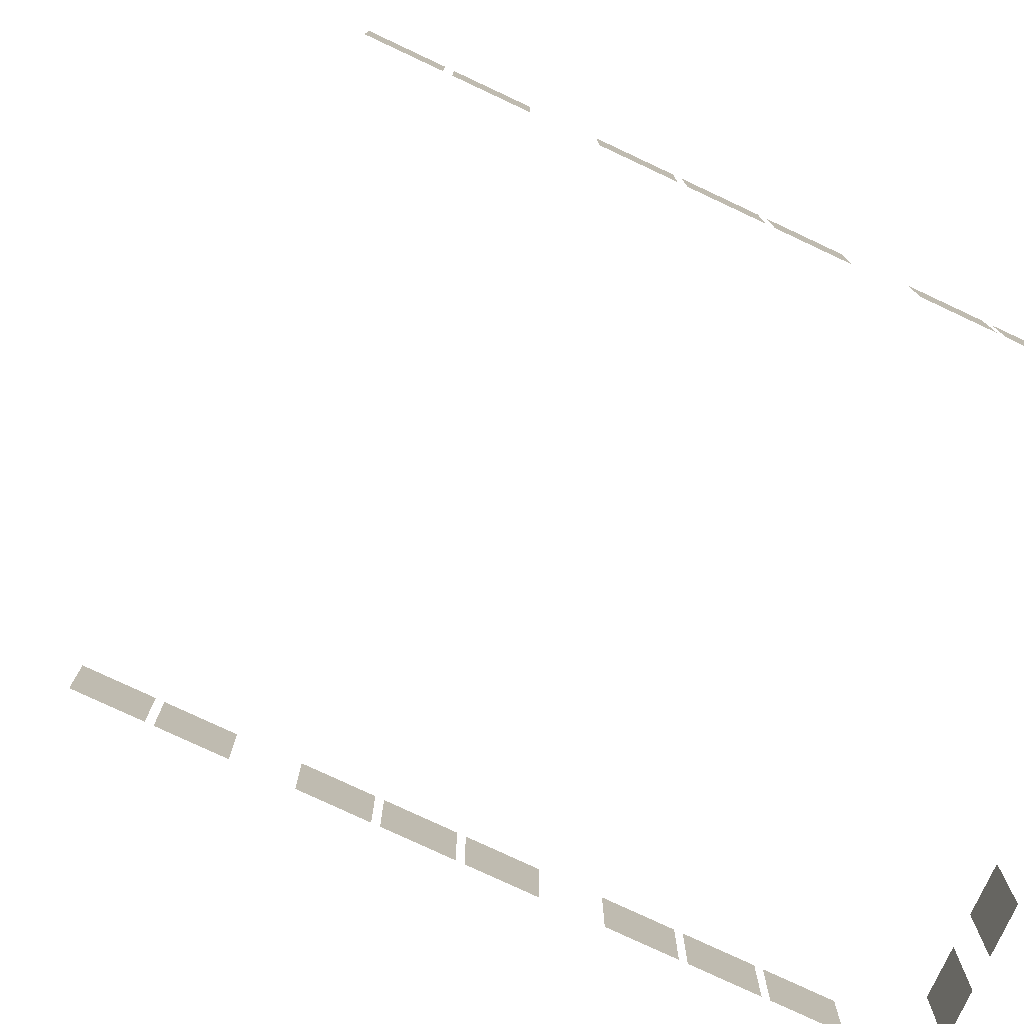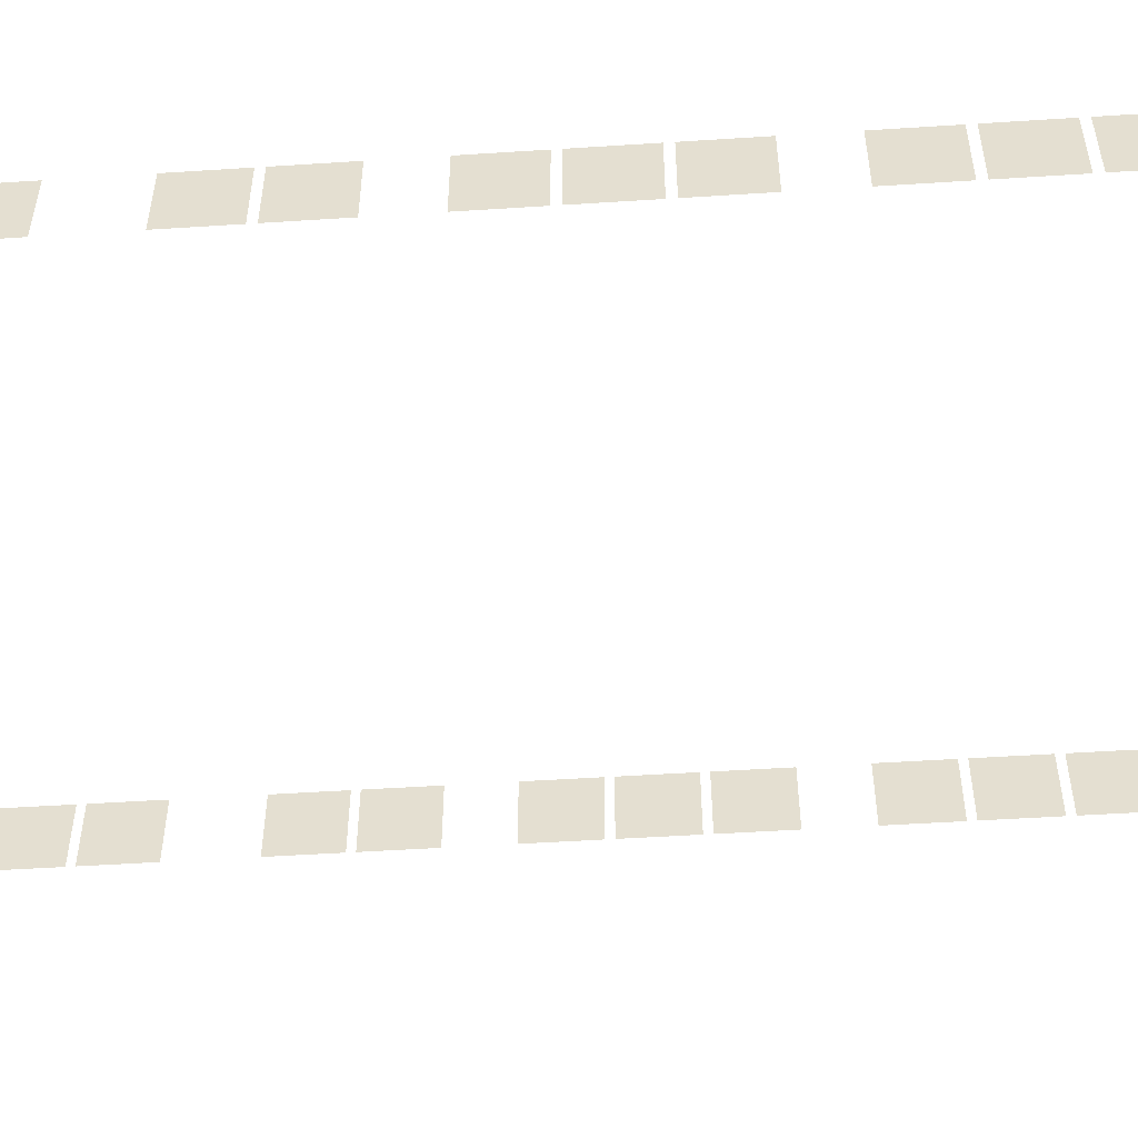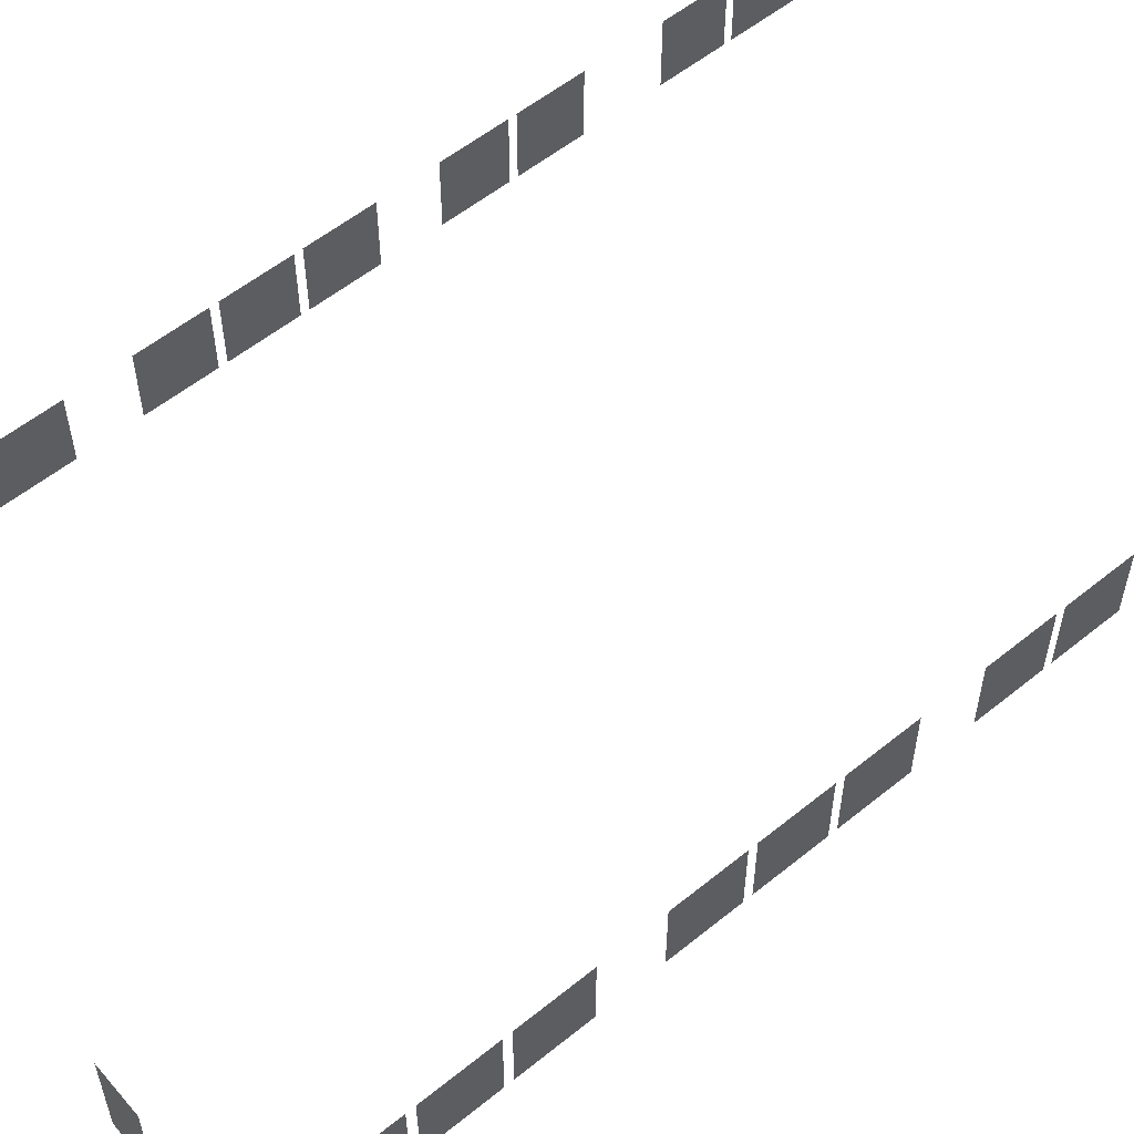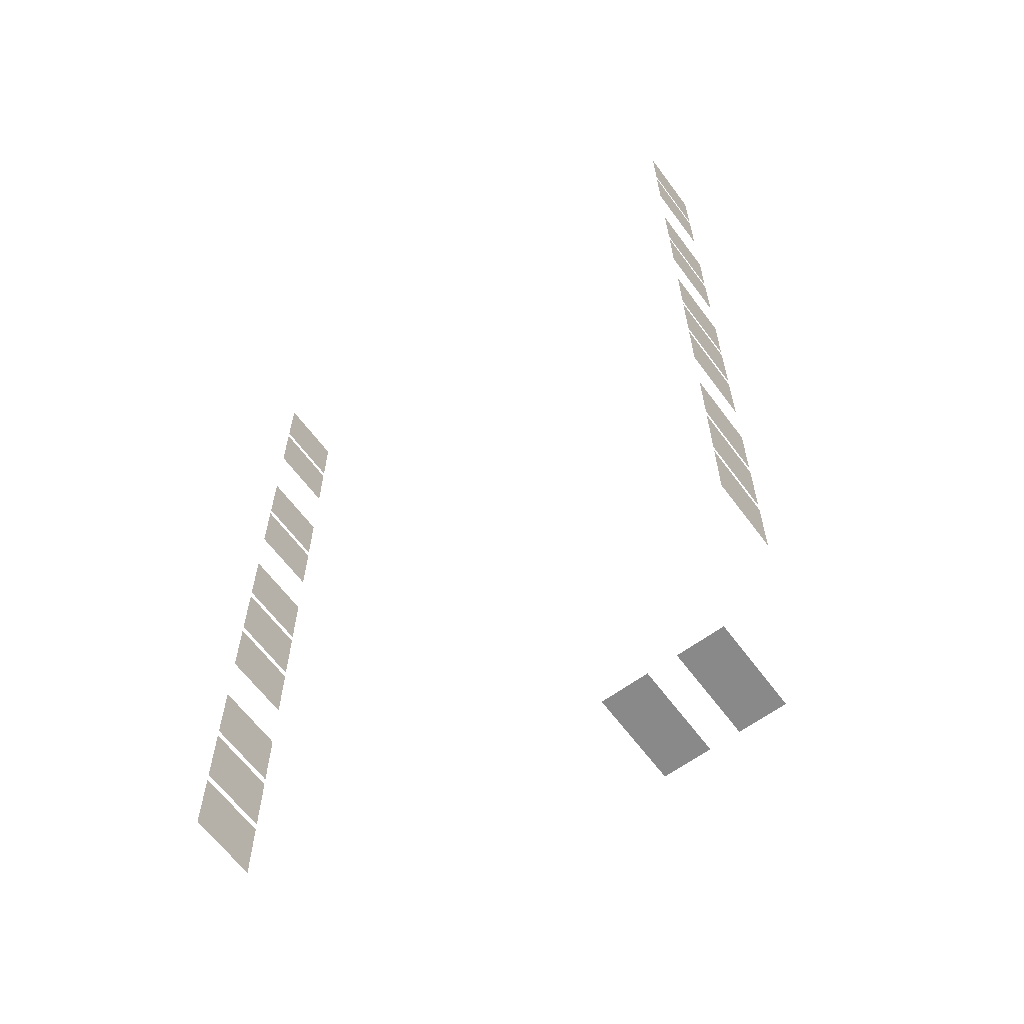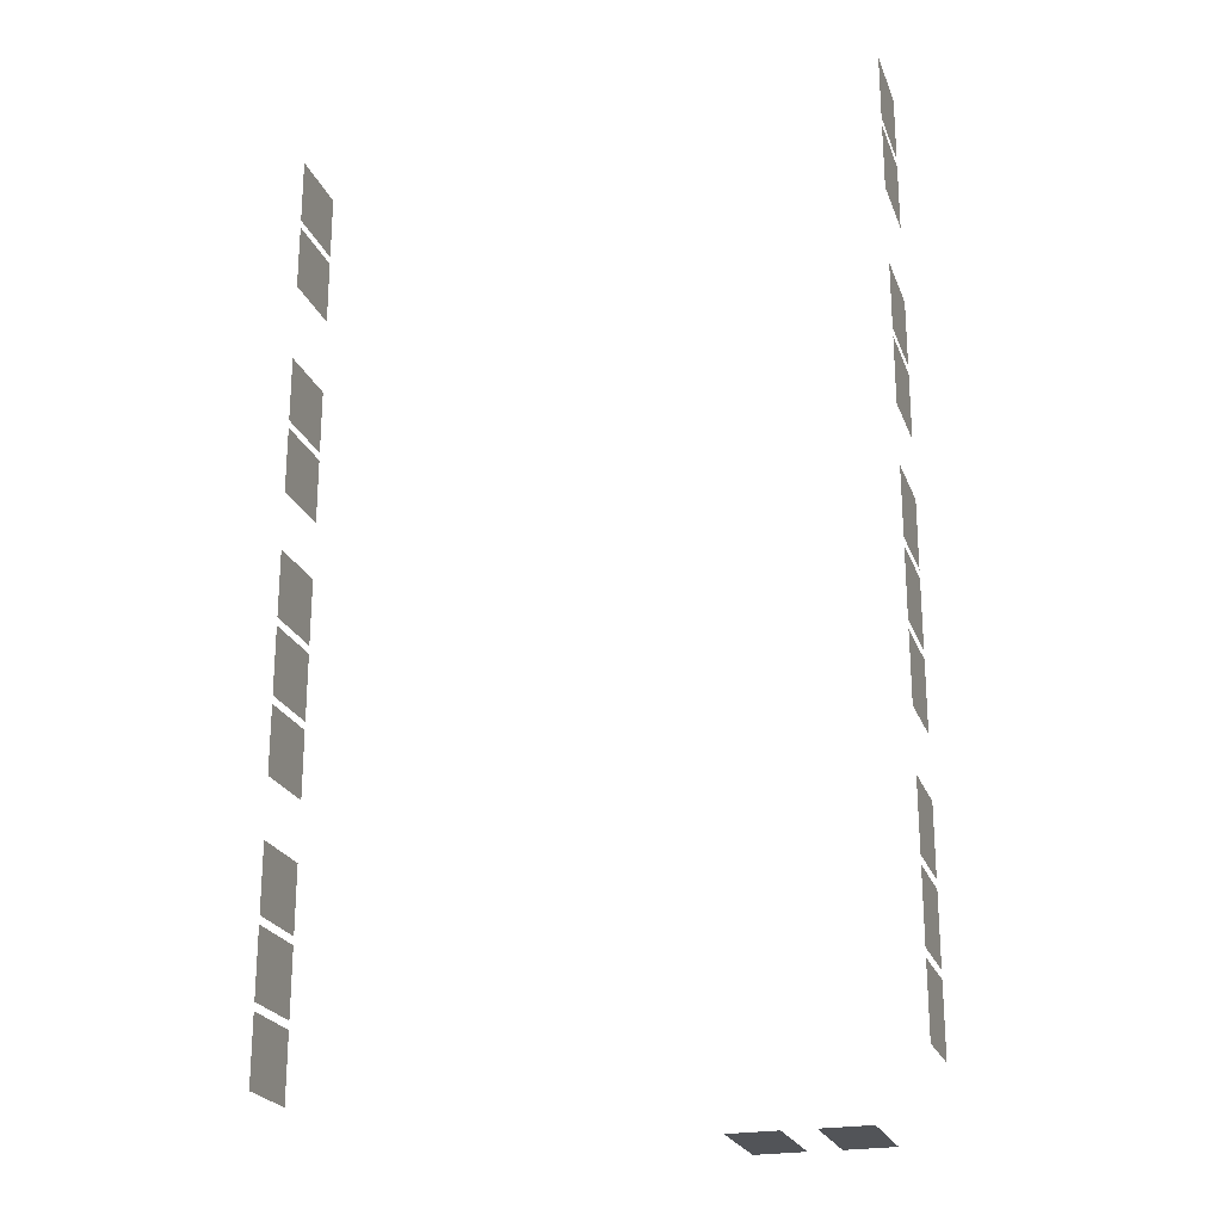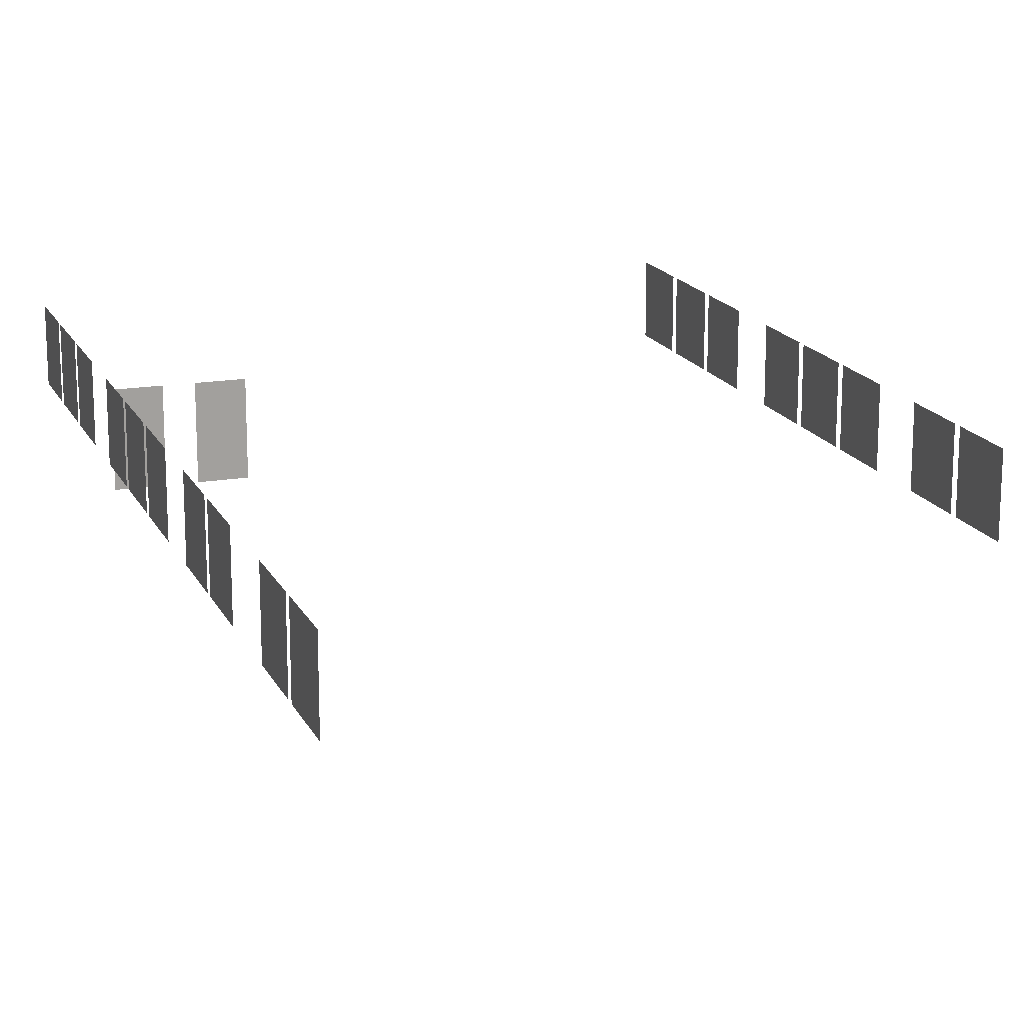
<metadata>
{"format":"obj","ext":"obj","renderer":"f3d","projection":"perspective","resolution":1024,"background":"white","views":[{"elev":-78.2,"azim":64.9,"up":"+Y"},{"elev":-51.3,"azim":94.0,"up":"+Y"},{"elev":56.4,"azim":-130.2,"up":"+Y"},{"elev":-63.2,"azim":-143.5,"up":"+Z"},{"elev":-23.3,"azim":-162.6,"up":"+Z"},{"elev":16.9,"azim":-19.1,"up":"+Y"}]}
</metadata>
<code>
v 0.9653 2.03 6.081
v 0.9653 2.92 6.081
v 0.9653 2.92 5.249
v 0.9653 2.03 5.249
v 0.9653 2.03 7.011
v 0.9653 2.92 7.011
v 0.9653 2.92 6.18
v 0.9653 2.03 6.18
v 0.9653 2.03 4.261
v 0.9653 2.92 4.261
v 0.9653 2.92 3.43
v 0.9653 2.03 3.43
v 0.9653 2.03 3.331
v 0.9653 2.92 3.331
v 0.9653 2.92 2.499
v 0.9653 2.03 2.499
v 0.9653 2.03 1.758
v 0.9653 2.92 1.758
v 0.9653 2.92 0.9098
v 0.9653 2.03 0.9098
v 0.9653 2.03 0.8088
v 0.9653 2.92 0.8088
v 0.9653 2.92 -0.0396
v 0.9653 2.03 -0.0396
v 0.9653 2.03 -0.1406
v 0.9653 2.92 -0.1406
v 0.9653 2.92 -0.989
v 0.9653 2.03 -0.989
v 0.9653 2.03 -1.732
v 0.9653 2.92 -1.732
v 0.9653 2.92 -2.58
v 0.9653 2.03 -2.58
v 0.9653 2.03 -2.681
v 0.9653 2.92 -2.681
v 0.9653 2.92 -3.53
v 0.9653 2.03 -3.53
v 0.9653 2.03 -3.631
v 0.9653 2.92 -3.631
v 0.9653 2.92 -4.479
v 0.9653 2.03 -4.479
v -6.23 2.03 -3.631
v -6.23 2.92 -3.631
v -6.23 2.92 -4.479
v -6.23 2.03 -4.479
v -6.23 2.03 -2.681
v -6.23 2.92 -2.681
v -6.23 2.92 -3.53
v -6.23 2.03 -3.53
v -6.23 2.03 -1.732
v -6.23 2.92 -1.732
v -6.23 2.92 -2.58
v -6.23 2.03 -2.58
v -6.23 2.03 -0.1406
v -6.23 2.92 -0.1406
v -6.23 2.92 -0.989
v -6.23 2.03 -0.989
v -6.23 2.03 0.8088
v -6.23 2.92 0.8088
v -6.23 2.92 -0.0396
v -6.23 2.03 -0.0396
v -6.23 2.03 1.758
v -6.23 2.92 1.758
v -6.23 2.92 0.9098
v -6.23 2.03 0.9098
v -6.23 2.03 3.331
v -6.23 2.92 3.331
v -6.23 2.92 2.499
v -6.23 2.03 2.499
v -6.23 2.03 4.261
v -6.23 2.92 4.261
v -6.23 2.92 3.43
v -6.23 2.03 3.43
v -6.23 2.03 6.081
v -6.23 2.92 6.081
v -6.23 2.92 5.249
v -6.23 2.03 5.249
v -6.23 2.03 7.011
v -6.23 2.92 7.011
v -6.23 2.92 6.18
v -6.23 2.03 6.18
v -4.45 0.5659 -4.993
v -3.85 0.5659 -4.993
v -4.45 1.766 -4.993
v -3.85 1.766 -4.993
v -5.43 0.5659 -4.997
v -4.83 0.5659 -4.997
v -5.43 1.766 -4.997
v -4.83 1.766 -4.997
f 4 1 2 3
f 8 5 6 7
f 12 9 10 11
f 16 13 14 15
f 20 17 18 19
f 24 21 22 23
f 28 25 26 27
f 32 29 30 31
f 36 33 34 35
f 40 37 38 39
f 41 44 43 42
f 45 48 47 46
f 49 52 51 50
f 53 56 55 54
f 57 60 59 58
f 61 64 63 62
f 65 68 67 66
f 69 72 71 70
f 73 76 75 74
f 77 80 79 78
f 81 82 84 83
f 85 86 88 87

</code>
